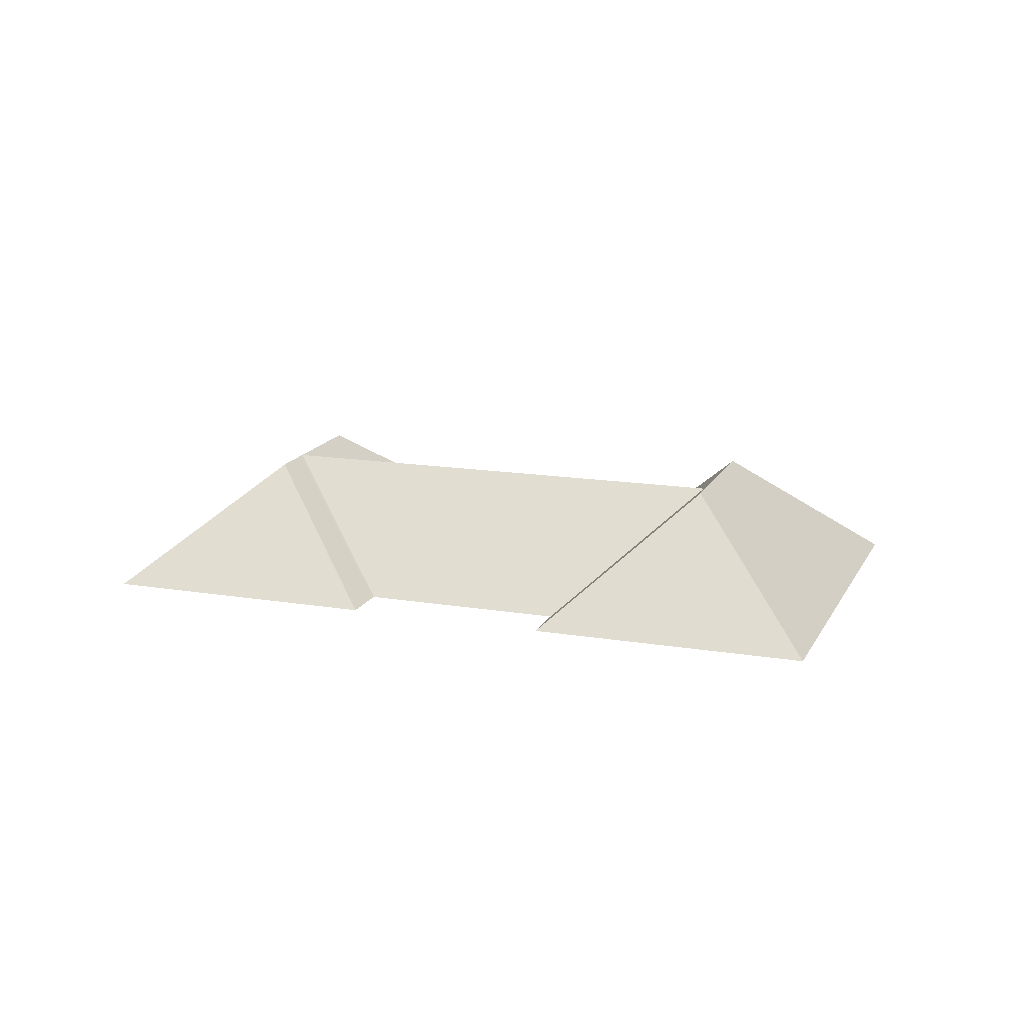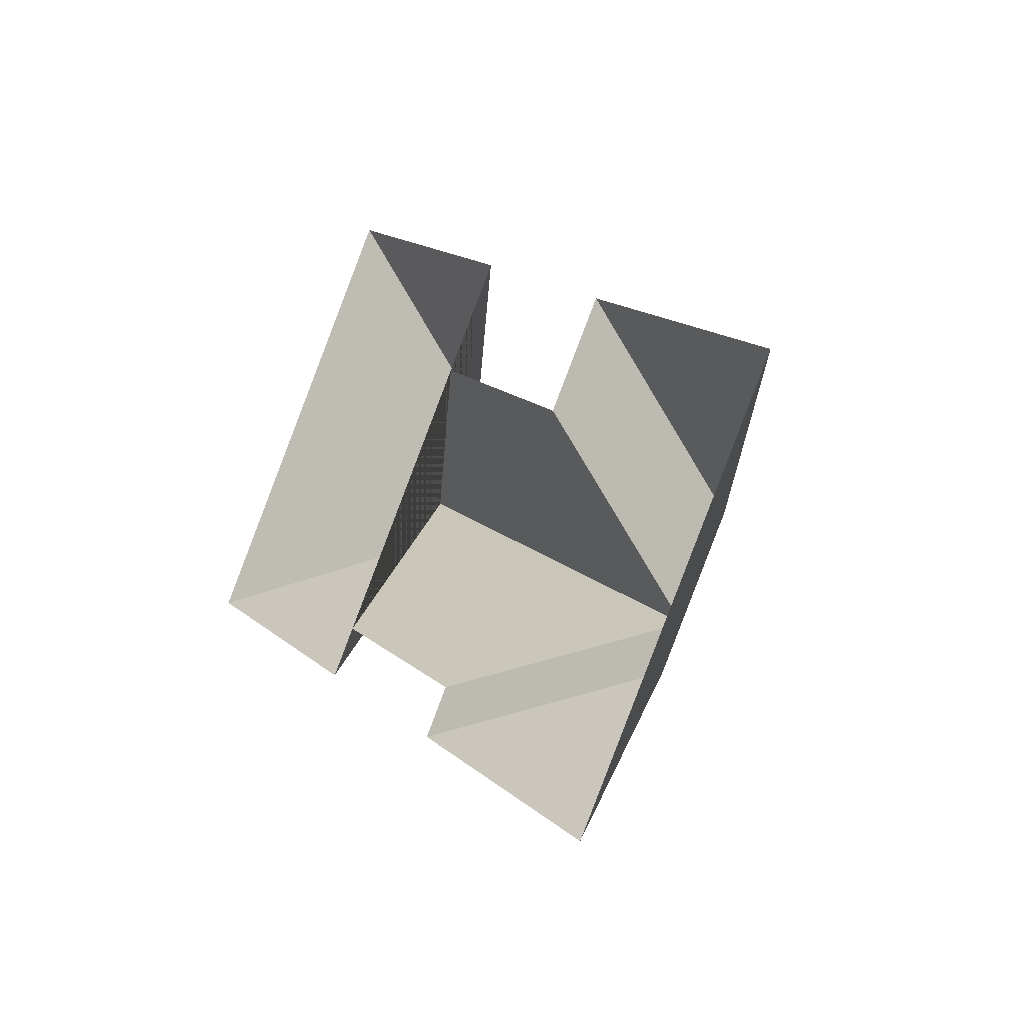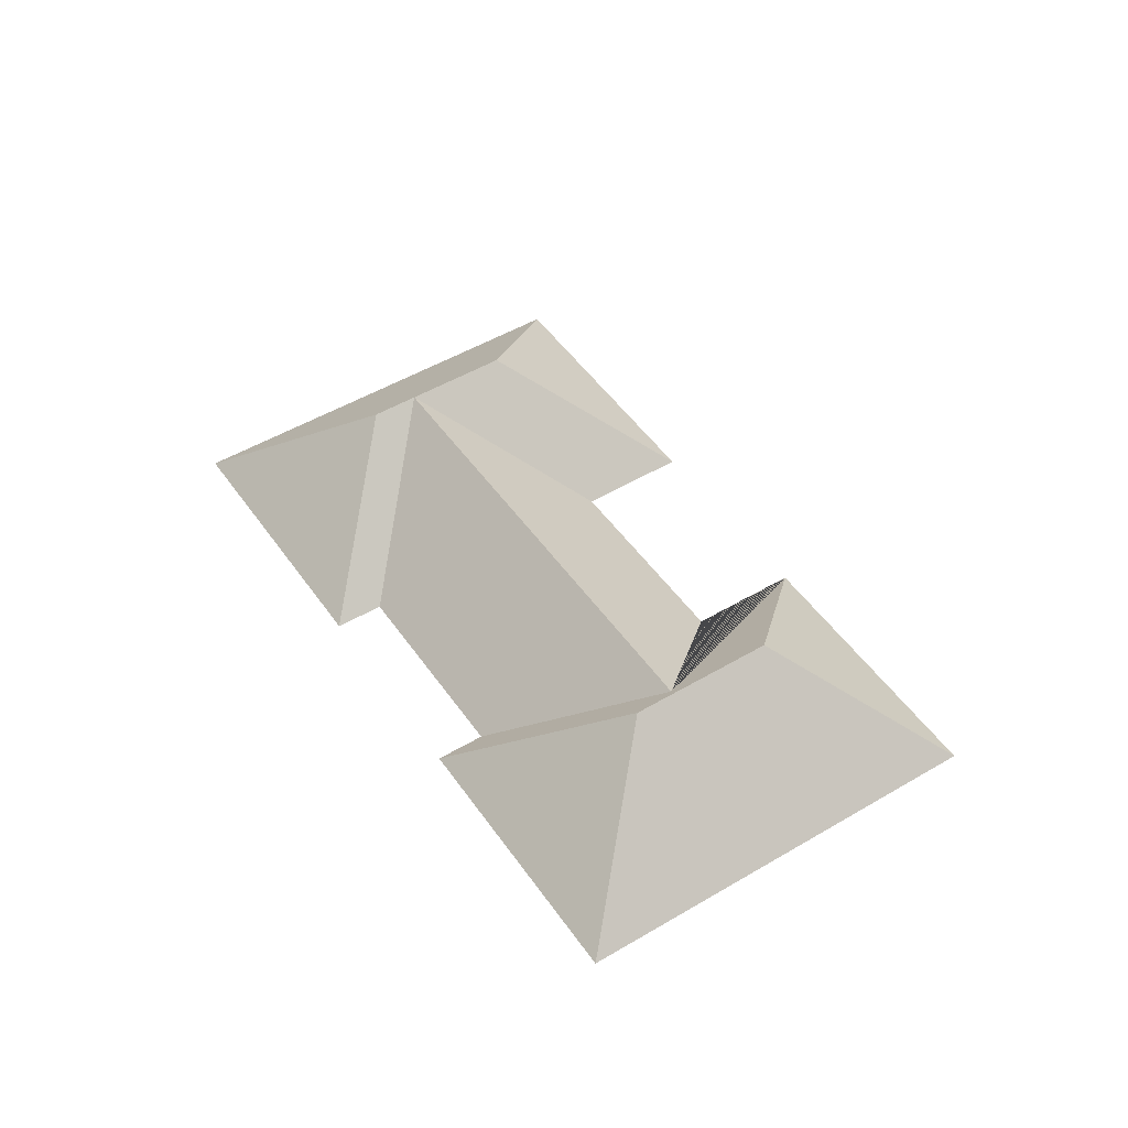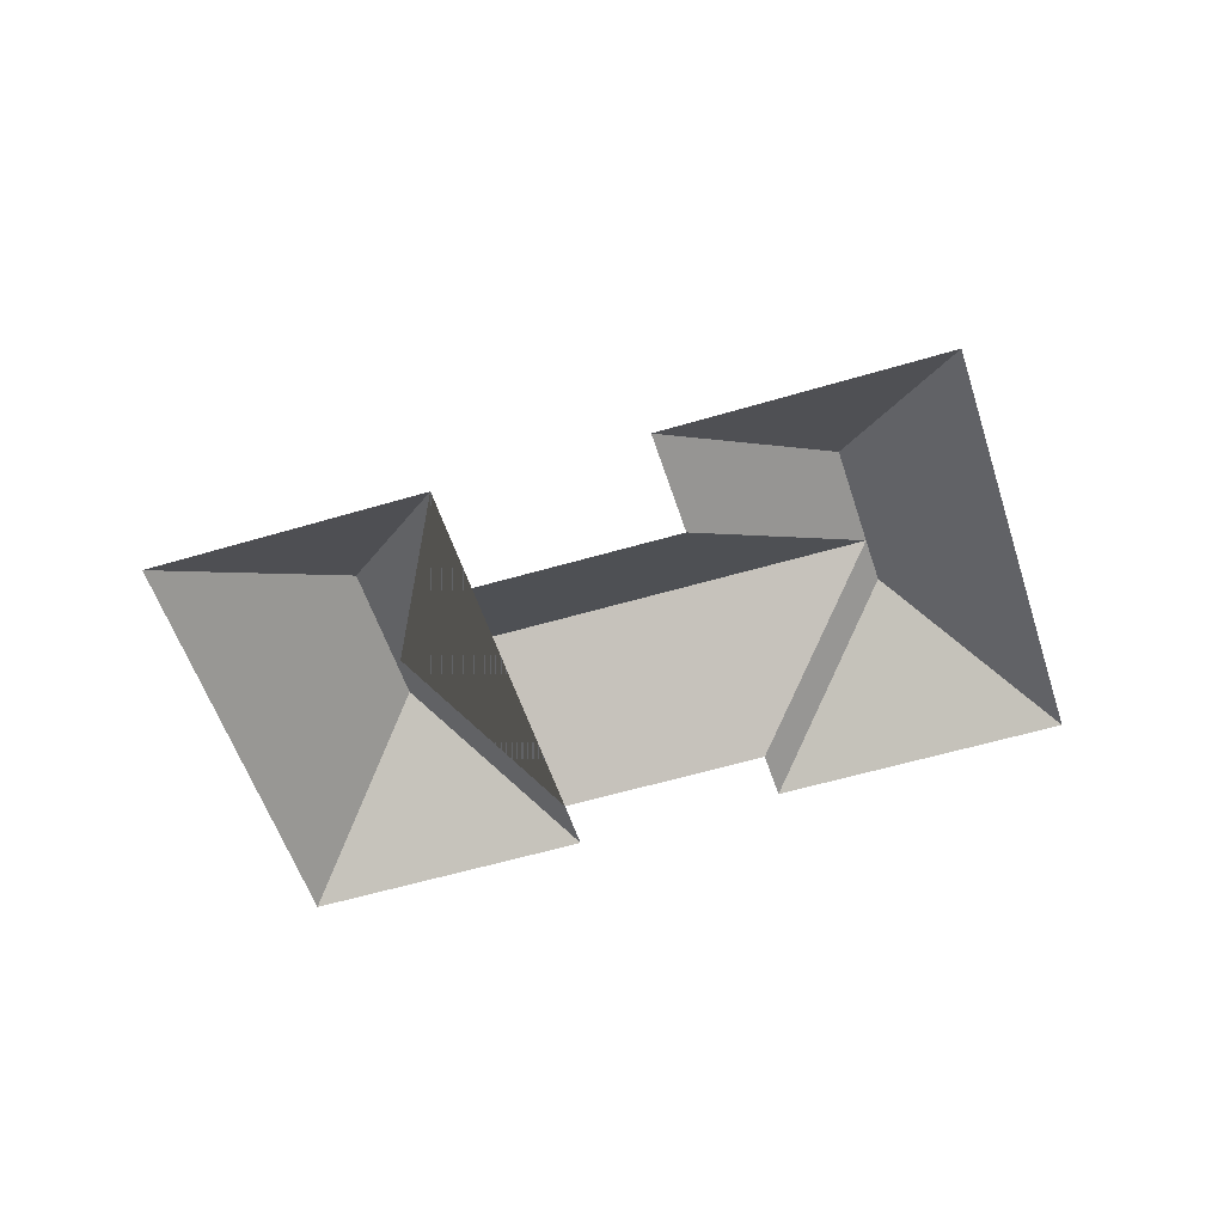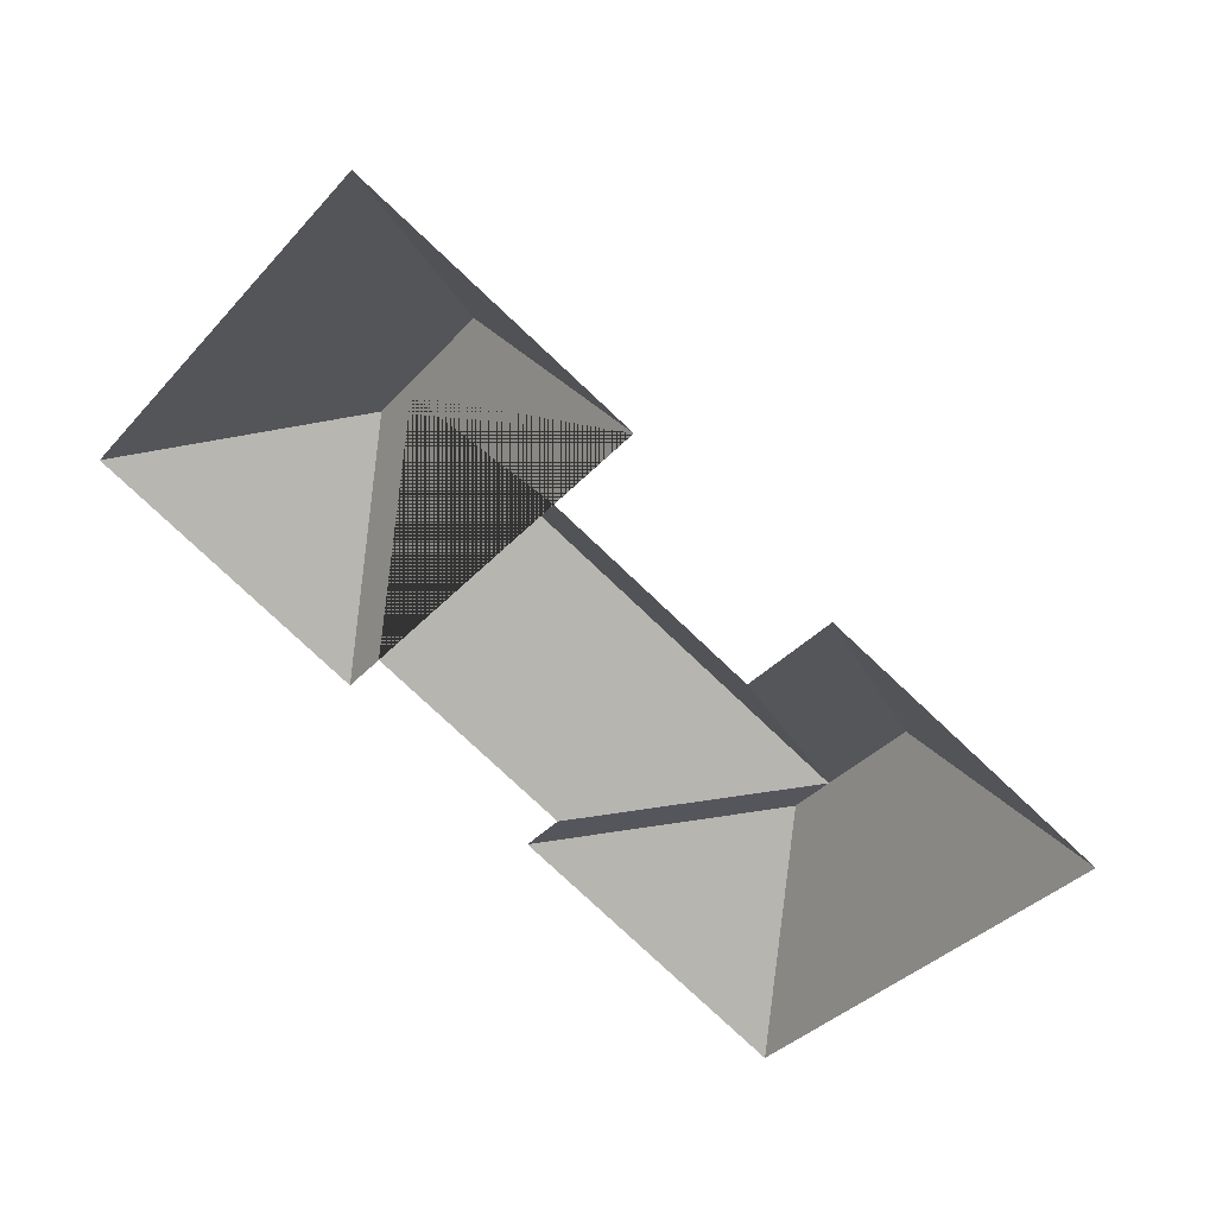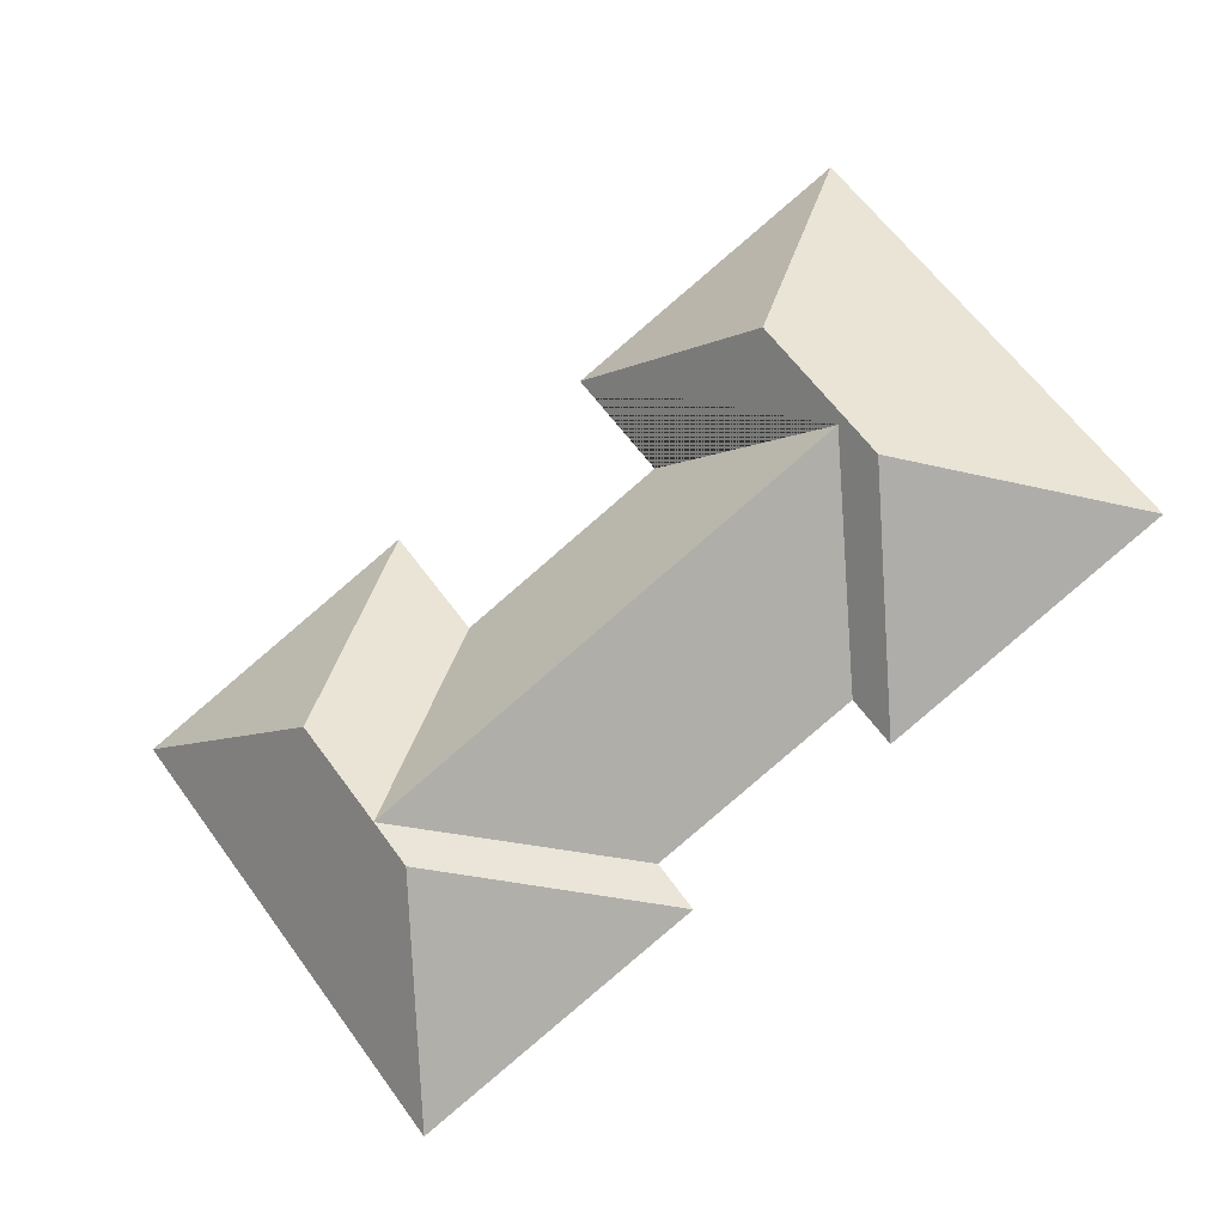
<metadata>
{"format":"obj","ext":"obj","renderer":"f3d","projection":"perspective","resolution":1024,"background":"white","views":[{"elev":15.6,"azim":-123.8,"up":"+Y"},{"elev":-28.4,"azim":53.5,"up":"+Z"},{"elev":49.2,"azim":-86.4,"up":"+Y"},{"elev":-54.9,"azim":54.6,"up":"+Y"},{"elev":40.4,"azim":24.3,"up":"+Z"},{"elev":-18.8,"azim":-162.3,"up":"+Z"}]}
</metadata>
<code>
o BK39_500_017026_0072_roof
v 24.35 75 -217.7
v 171.1 75 -22.42
v 137.6 145 -202.1
v 188.3 145 -134.6
v 155.9 141.3 -184.5
v 167.8 75 -290.6
v 151 75 -312.9
v 260.4 75 -167.5
v 297.8 75 -117.6
v 259.8 75 -359.6
v 352.8 75 -237.8
v 243.4 75 -381.8
v 390 75 -188.6
v 371.8 140.5 -347.5
v 407.4 140.5 -300.2
v 355.9 140.4 -368.8
v 370.4 75 -477.2
v 516 75 -283.3
v 24.35 0 -217.7
v 171.1 0 -22.42
v 297.8 0 -117.6
v 260.4 0 -167.5
v 352.8 0 -237.8
v 390 0 -188.6
v 516 0 -283.3
v 370.4 0 -477.2
v 243.4 0 -381.8
v 259.8 0 -359.6
v 167.8 0 -290.6
v 151 0 -312.9
f 1 3 4 2
f 2 4 9
f 9 4 3 7 6 5 8
f 5 14 10 6
f 8 5 14 11
f 11 14 15 13
f 13 15 18
f 18 15 14 16 17
f 17 16 12
f 12 16 14 10
f 1 3 7

</code>
